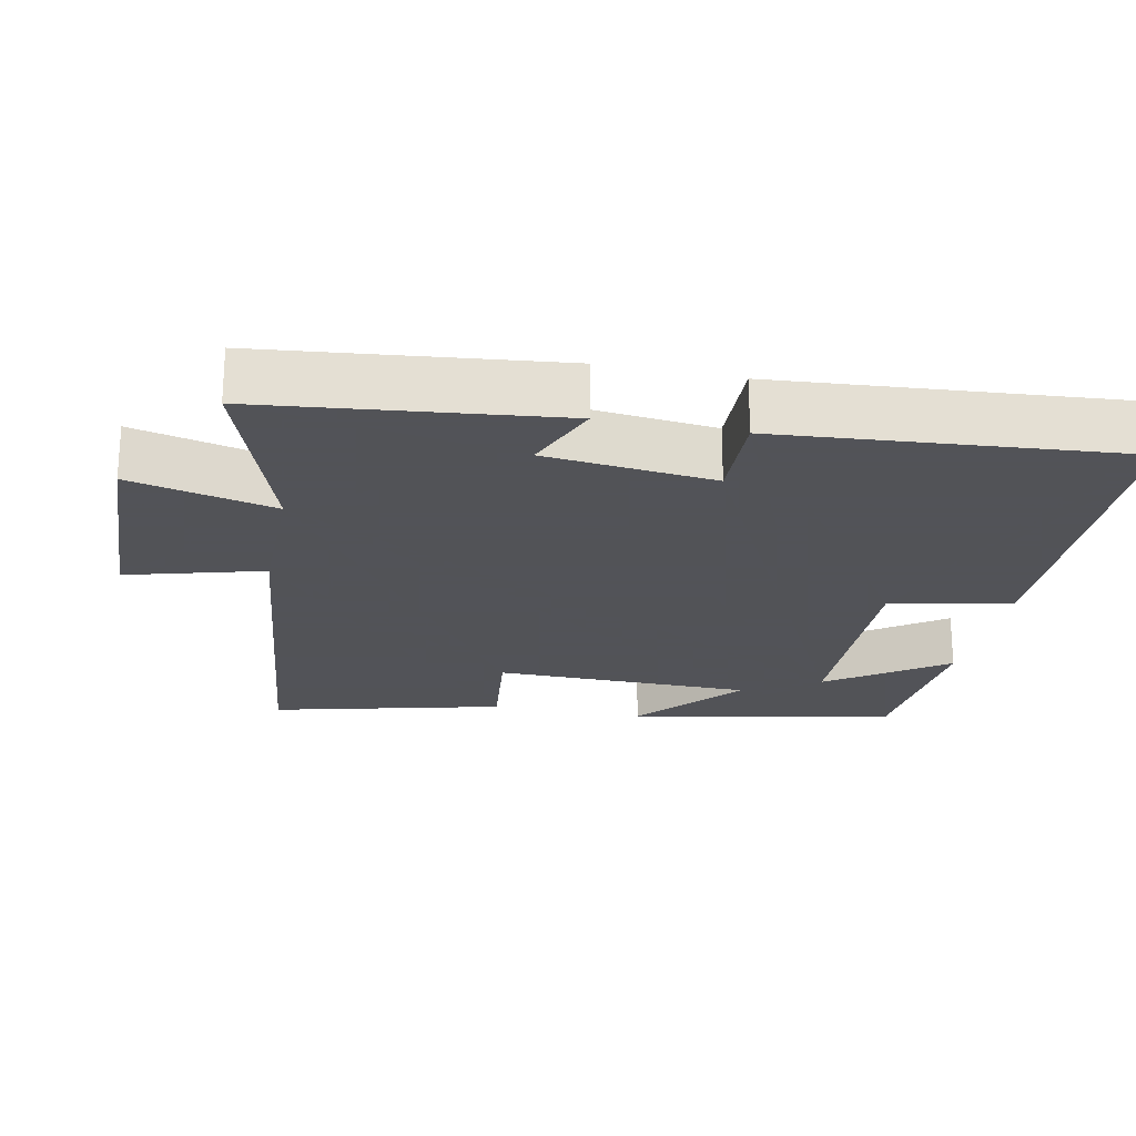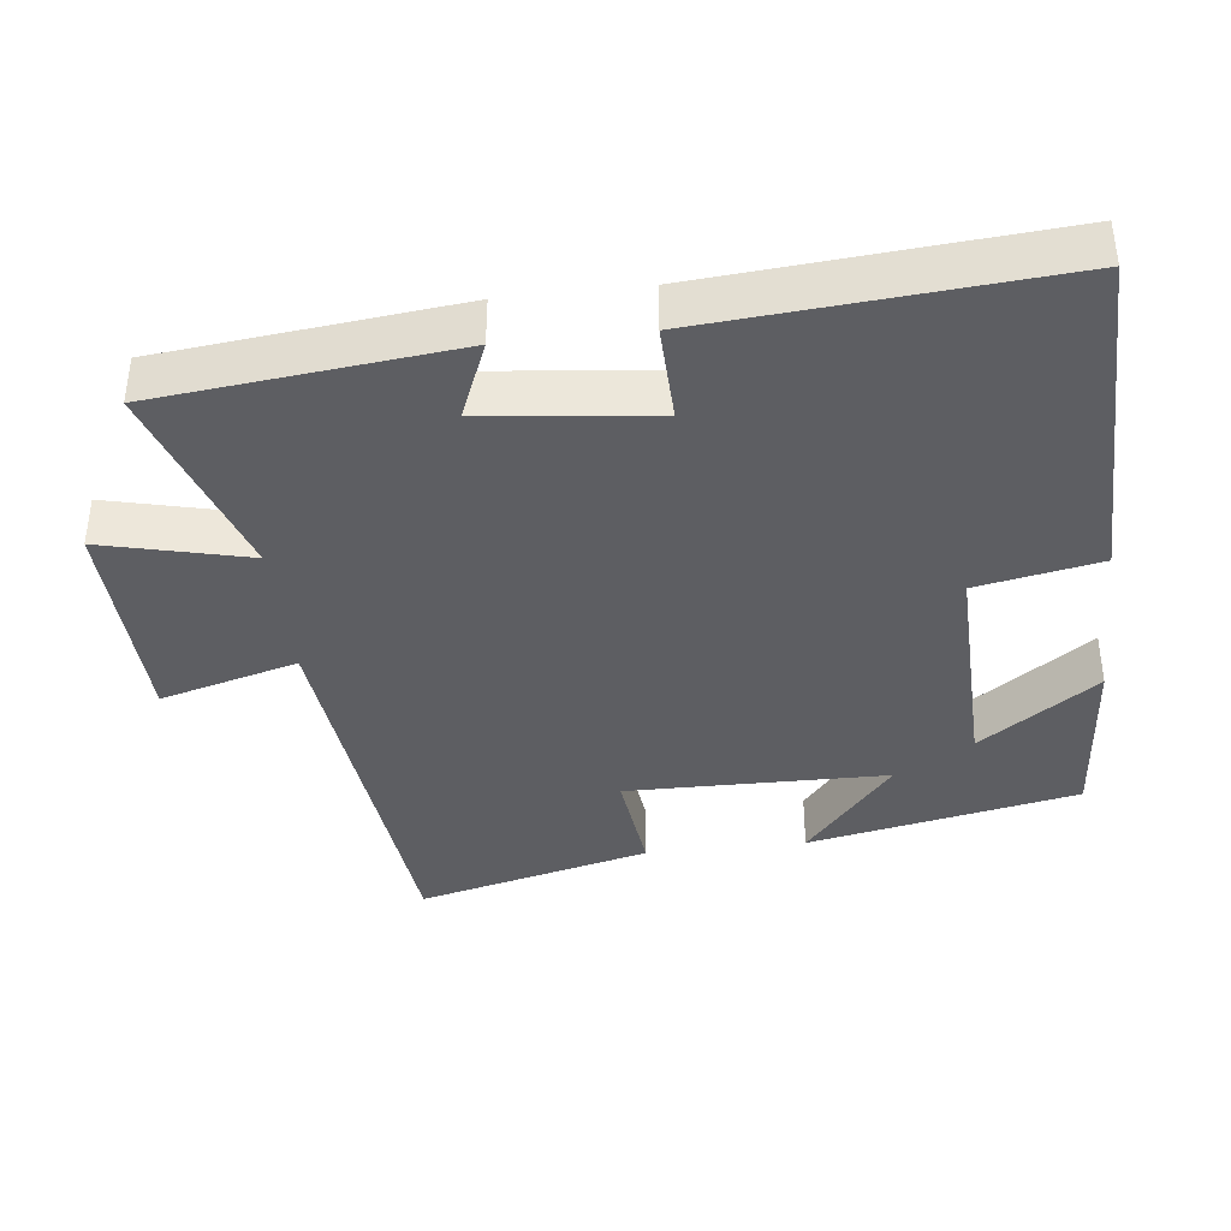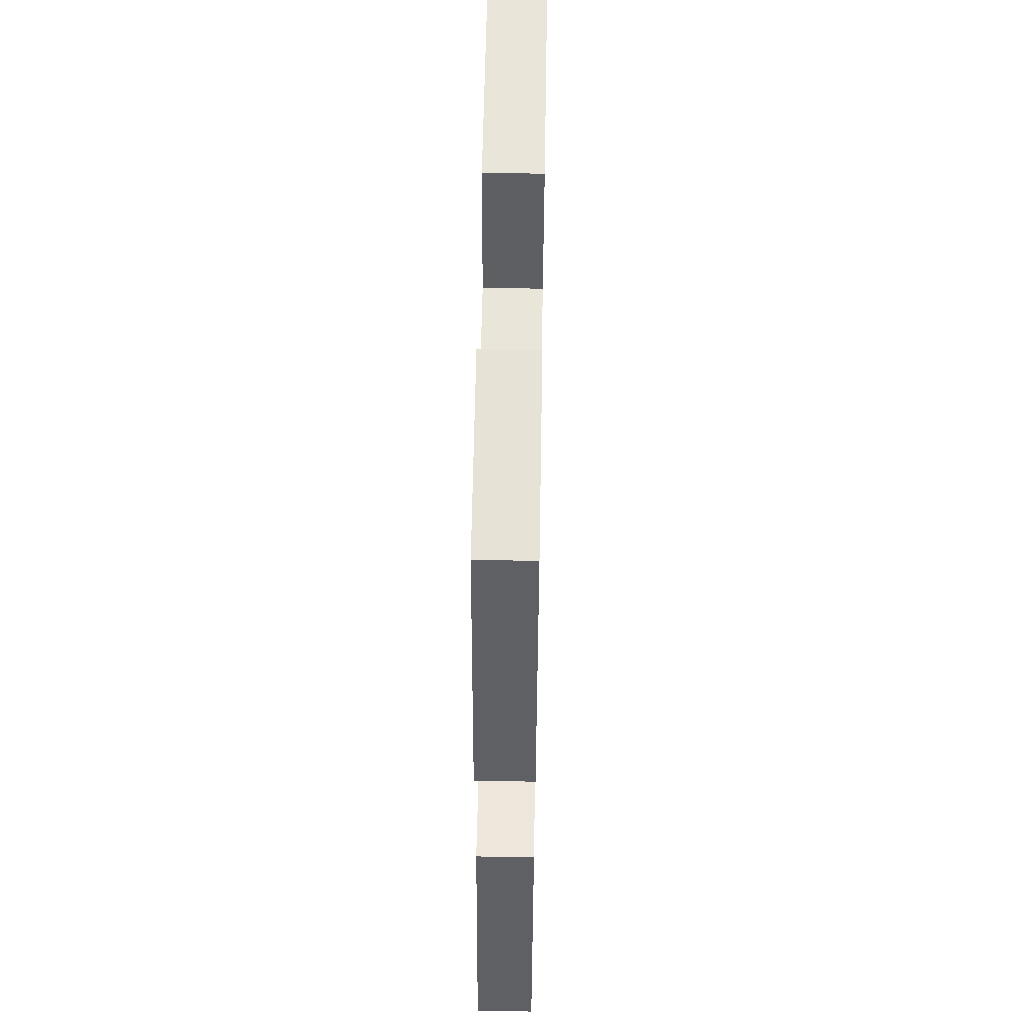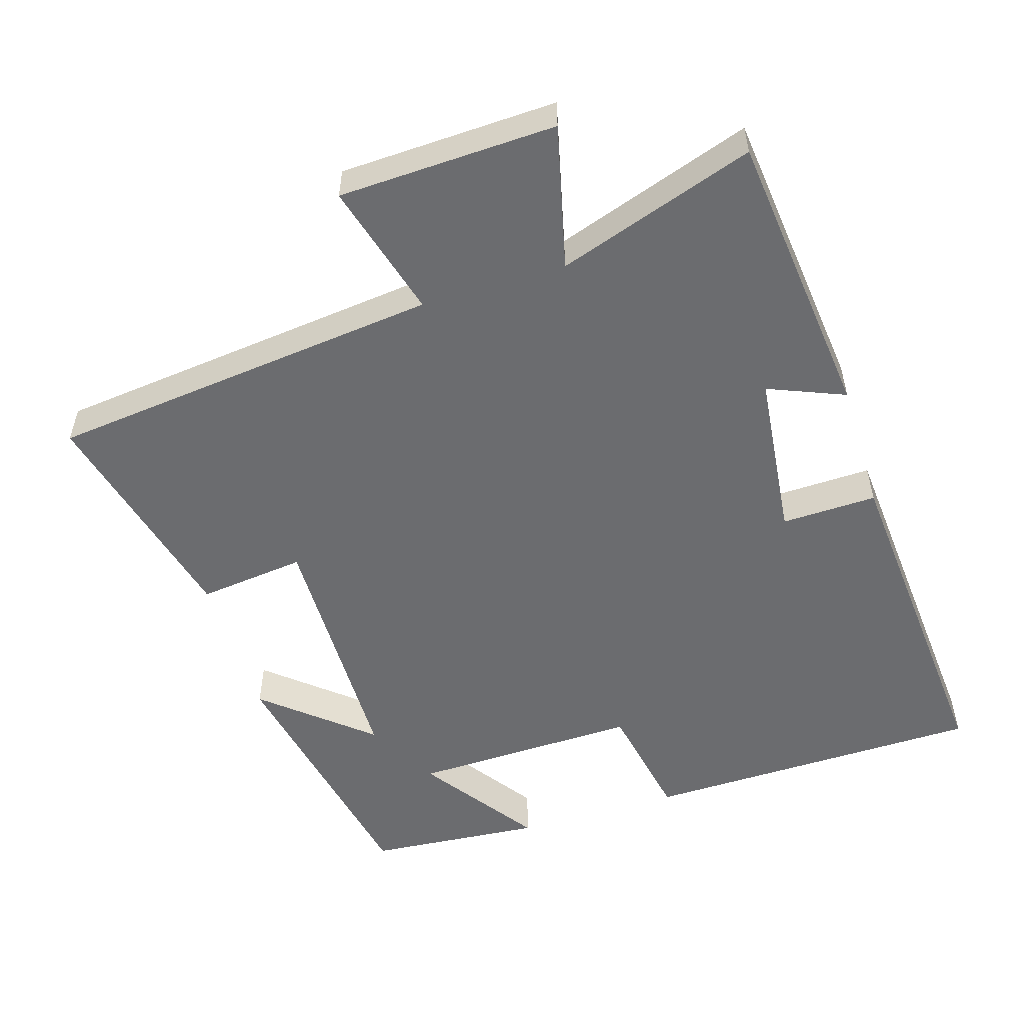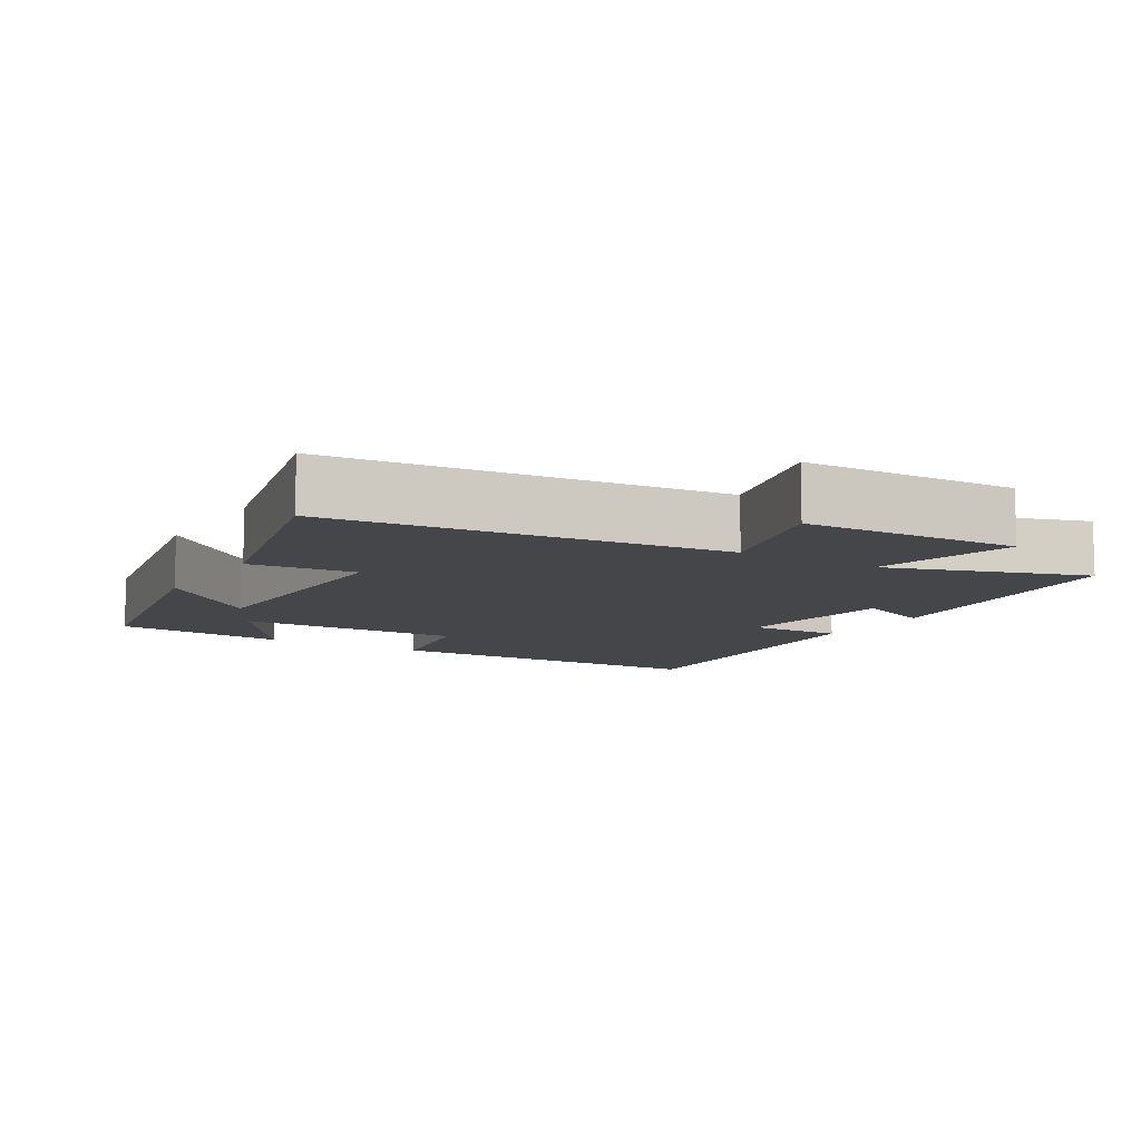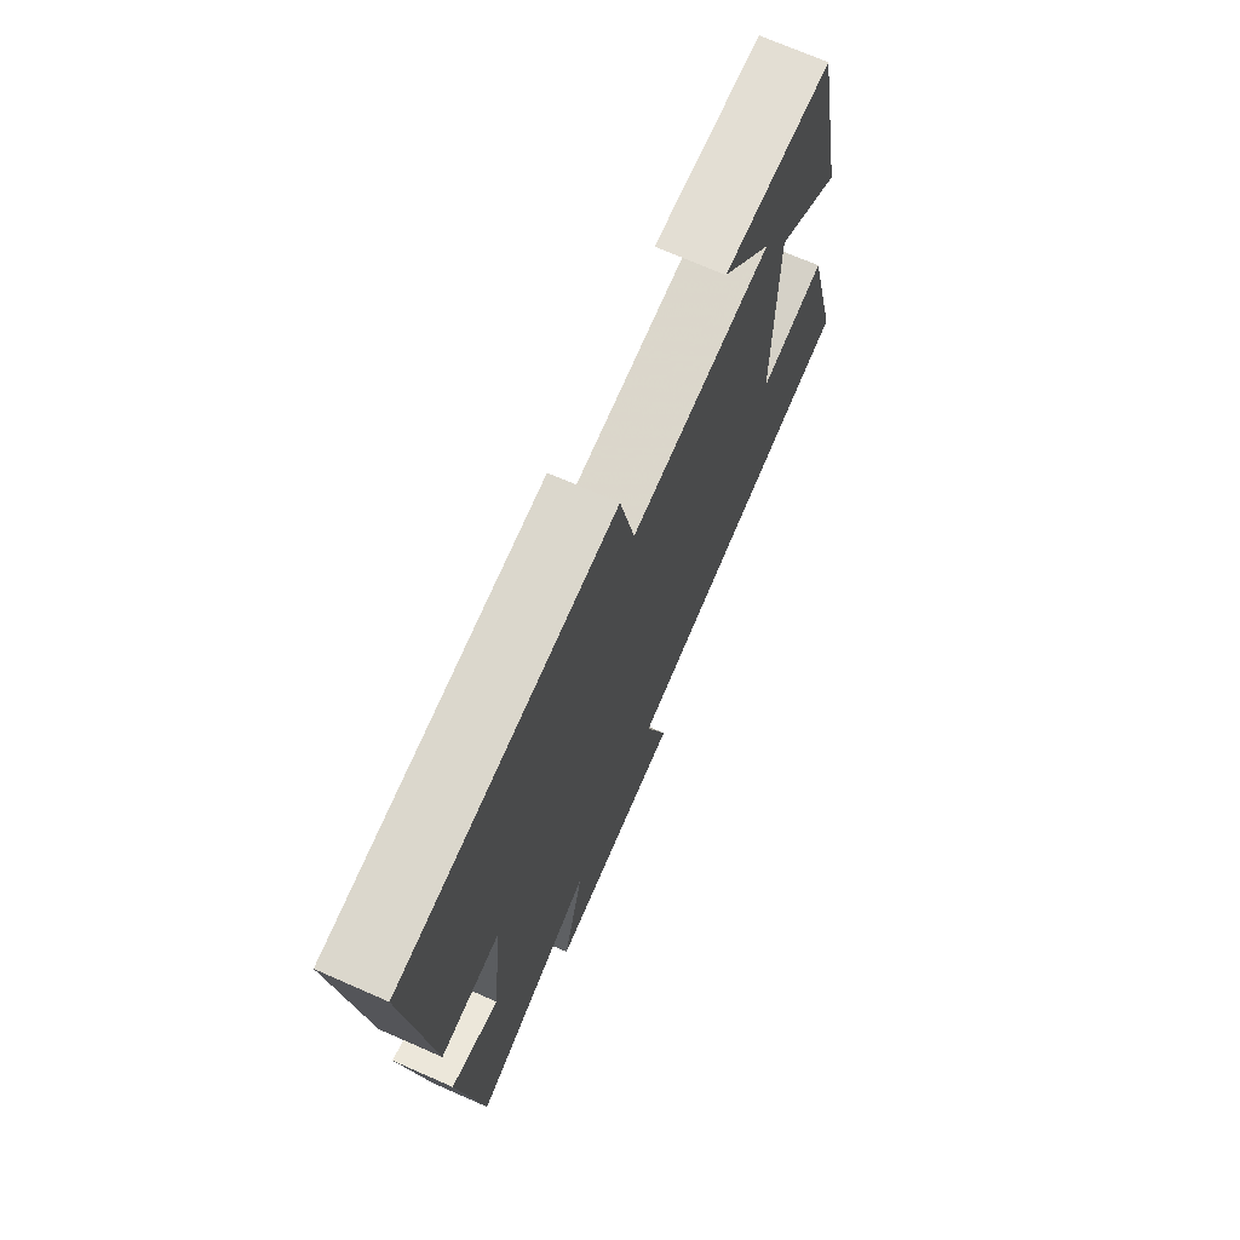
<metadata>
{"format":"obj","ext":"obj","renderer":"f3d","projection":"perspective","resolution":1024,"background":"white","views":[{"elev":-22.5,"azim":-101.6,"up":"+Y"},{"elev":-38.9,"azim":-83.5,"up":"+Y"},{"elev":59.2,"azim":91.0,"up":"+Z"},{"elev":-53.7,"azim":-162.9,"up":"+Y"},{"elev":-9.4,"azim":148.5,"up":"+Y"},{"elev":72.0,"azim":-66.4,"up":"+Z"}]}
</metadata>
<code>
v 0.425 0.07 0.48
v 0.5 0.07 0.106
v 0.353 0.07 0.23
v 0.349 0.07 -0.132
v 0.5 0.07 -0.114
v 0.581 0.07 -0.438
v 0.027 0.07 -0.5
v 0.08 0.07 -0.691
v -0.226 0.07 -0.703
v -0.177 0.07 -0.5
v -0.455 0.07 -0.594
v -0.5 0.07 -0.183
v -0.392 0.07 -0.227
v -0.366 0.07 0.009
v -0.5 0.07 0.005
v -0.539 0.07 0.491
v -0.059 0.07 0.5
v -0.026 0.07 0.329
v 0.294 0.07 0.337
v 0.179 0.07 0.5
v 0.425 0 0.48
v 0.5 0 0.106
v 0.353 0 0.23
v 0.349 0 -0.132
v 0.5 0 -0.114
v 0.581 0 -0.438
v 0.027 0 -0.5
v 0.08 0 -0.691
v -0.226 0 -0.703
v -0.177 0 -0.5
v -0.455 0 -0.594
v -0.5 0 -0.183
v -0.392 0 -0.227
v -0.366 0 0.009
v -0.5 0 0.005
v -0.539 0 0.491
v -0.059 0 0.5
v -0.026 0 0.329
v 0.294 0 0.337
v 0.179 0 0.5
f 19 20 1 2
f 15 16 17 18
f 14 15 18 19
f 13 14 19
f 10 11 12 13
f 10 13 19
f 7 8 9 10
f 4 5 6 7
f 3 4 7 10
f 19 2 3
f 3 10 19
f 22 21 40 39
f 38 37 36 35
f 39 38 35 34
f 39 34 33
f 33 32 31 30
f 39 33 30
f 30 29 28 27
f 27 26 25 24
f 30 27 24 23
f 23 22 39
f 39 30 23
f 1 21 22 2
f 2 22 23 3
f 3 23 24 4
f 4 24 25 5
f 5 25 26 6
f 6 26 27 7
f 7 27 28 8
f 8 28 29 9
f 9 29 30 10
f 10 30 31 11
f 11 31 32 12
f 12 32 33 13
f 13 33 34 14
f 14 34 35 15
f 15 35 36 16
f 16 36 37 17
f 17 37 38 18
f 18 38 39 19
f 19 39 40 20
f 20 40 21 1

</code>
